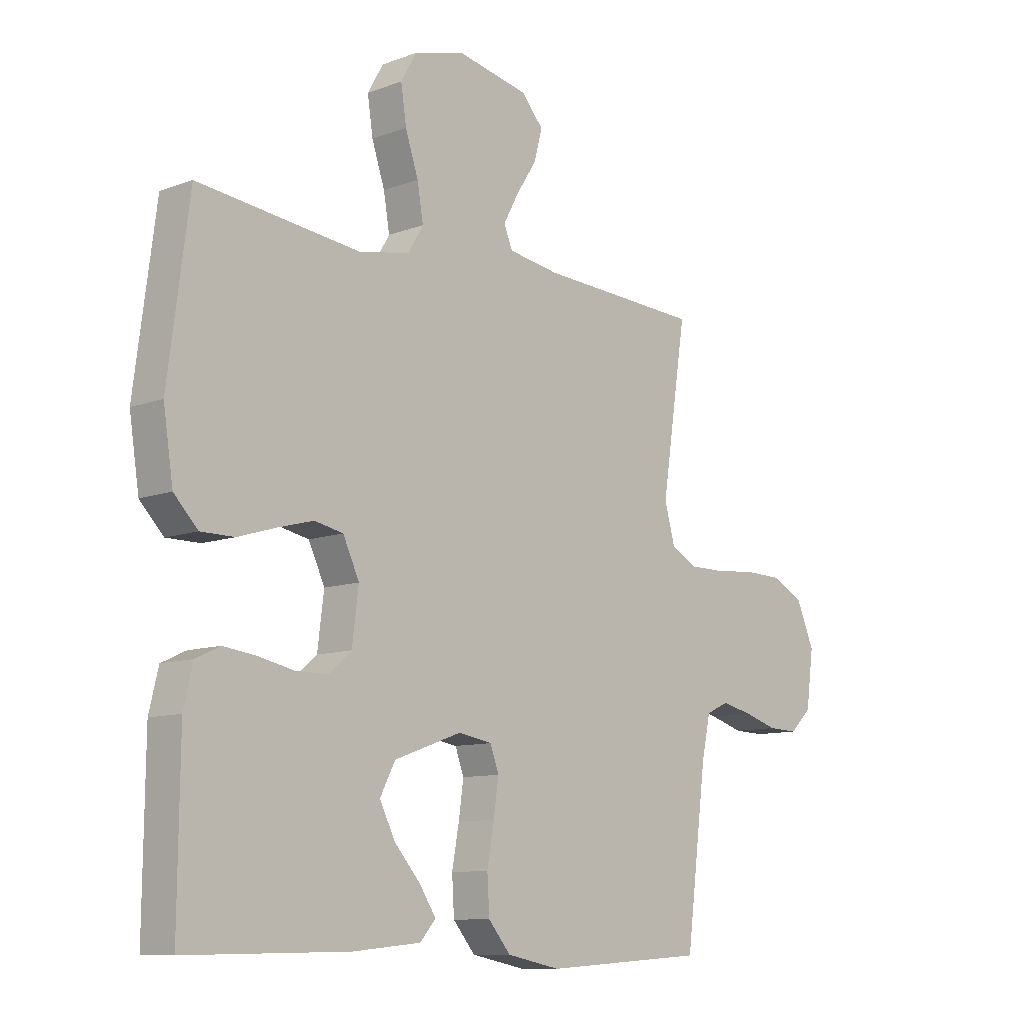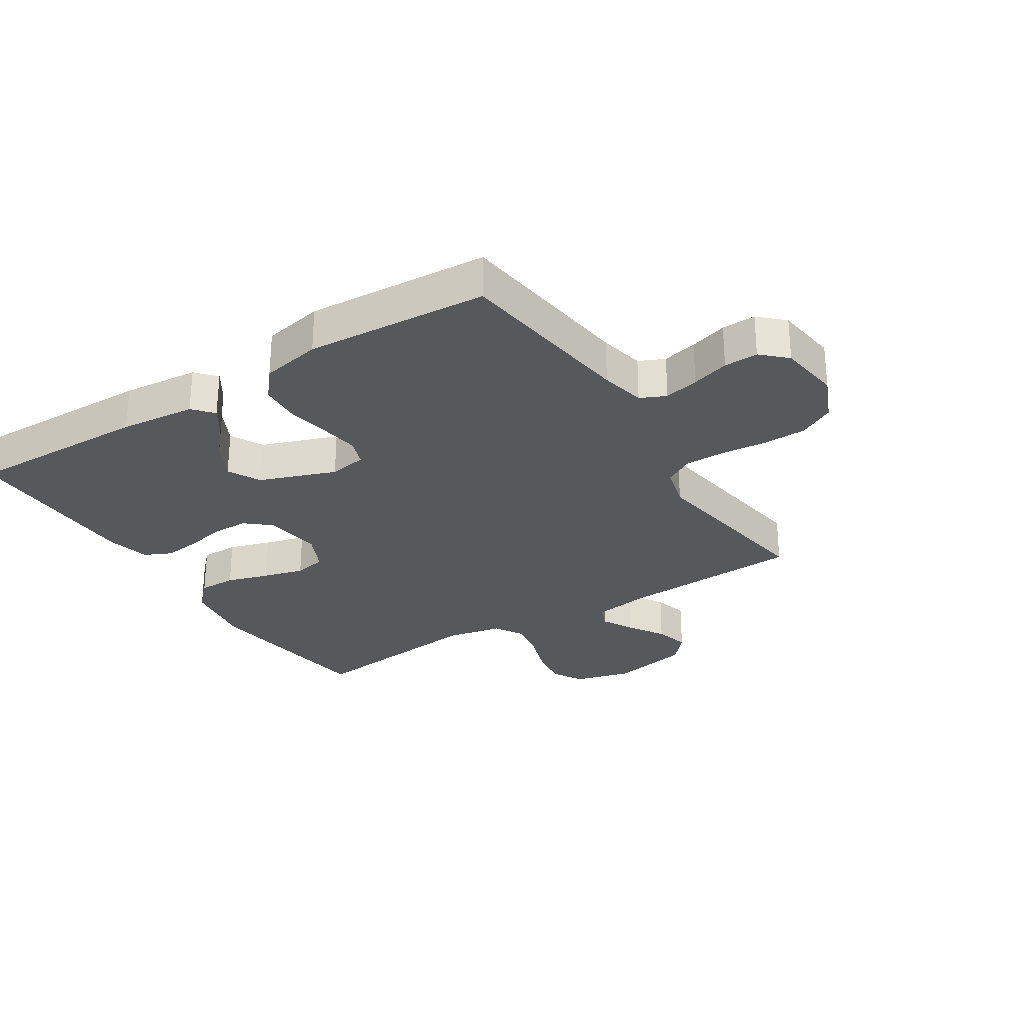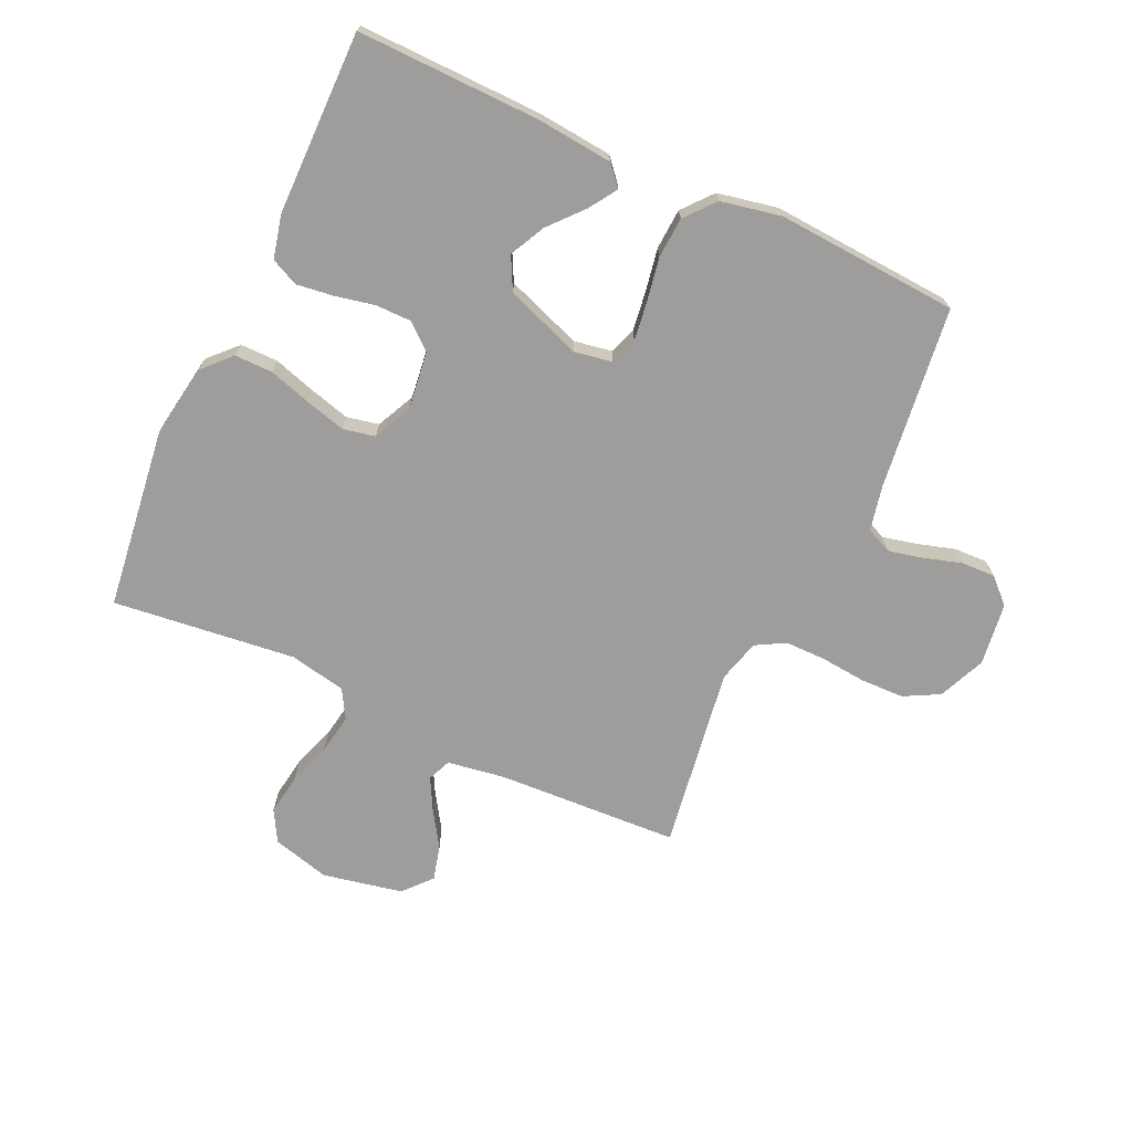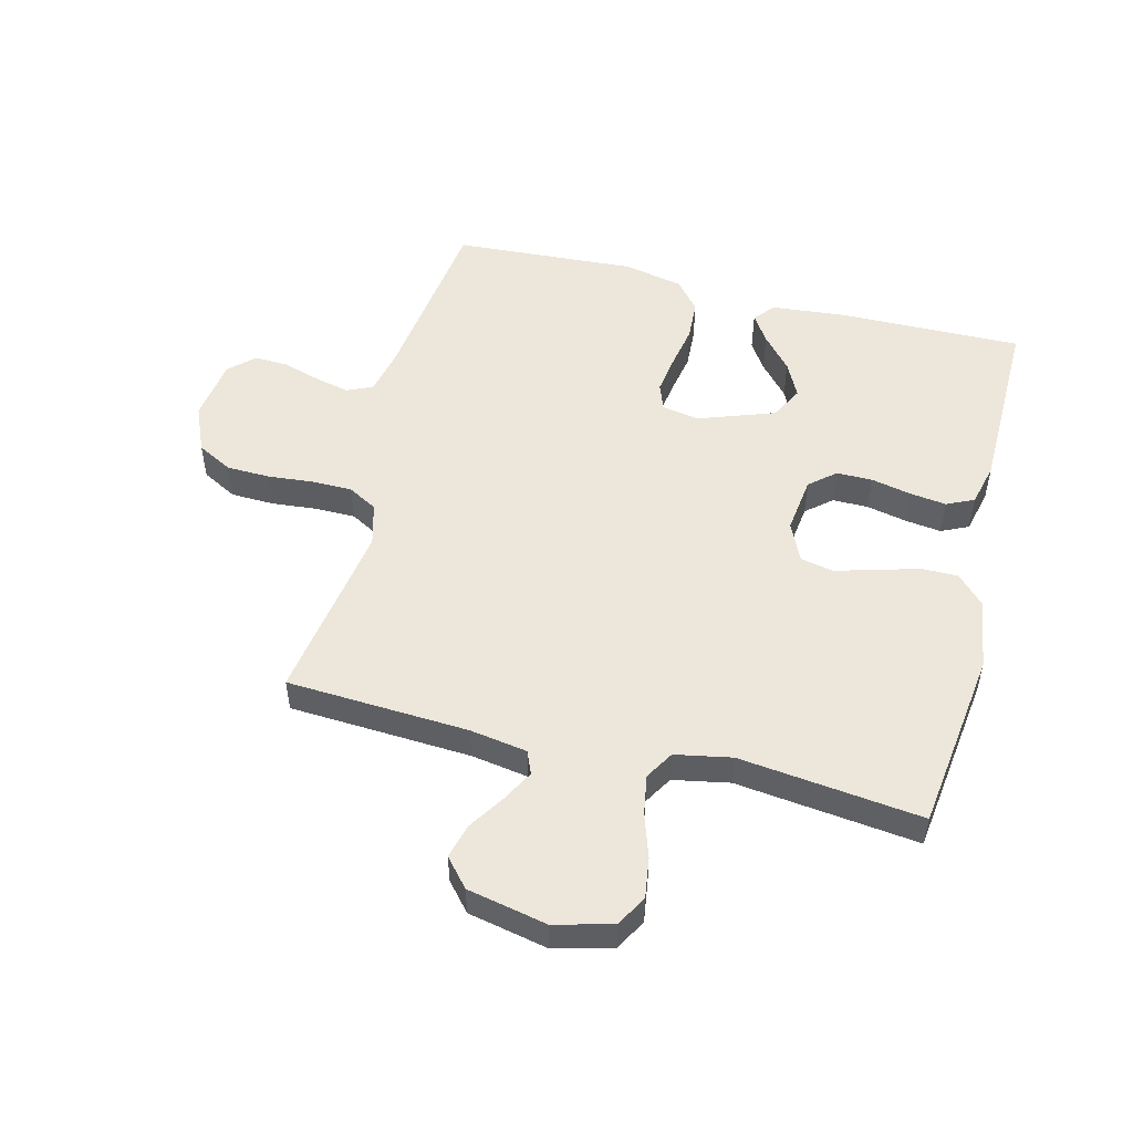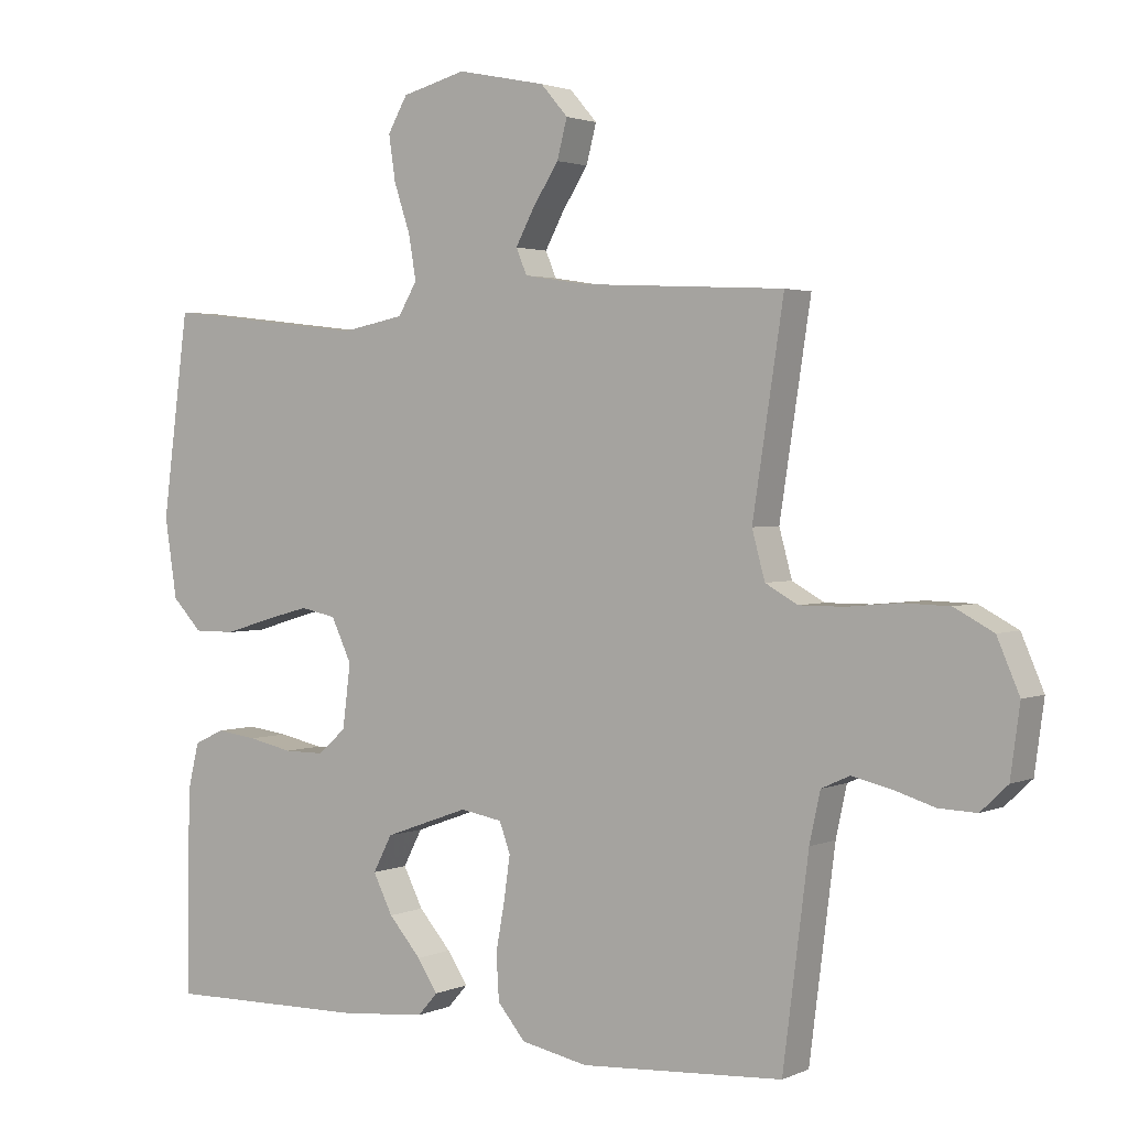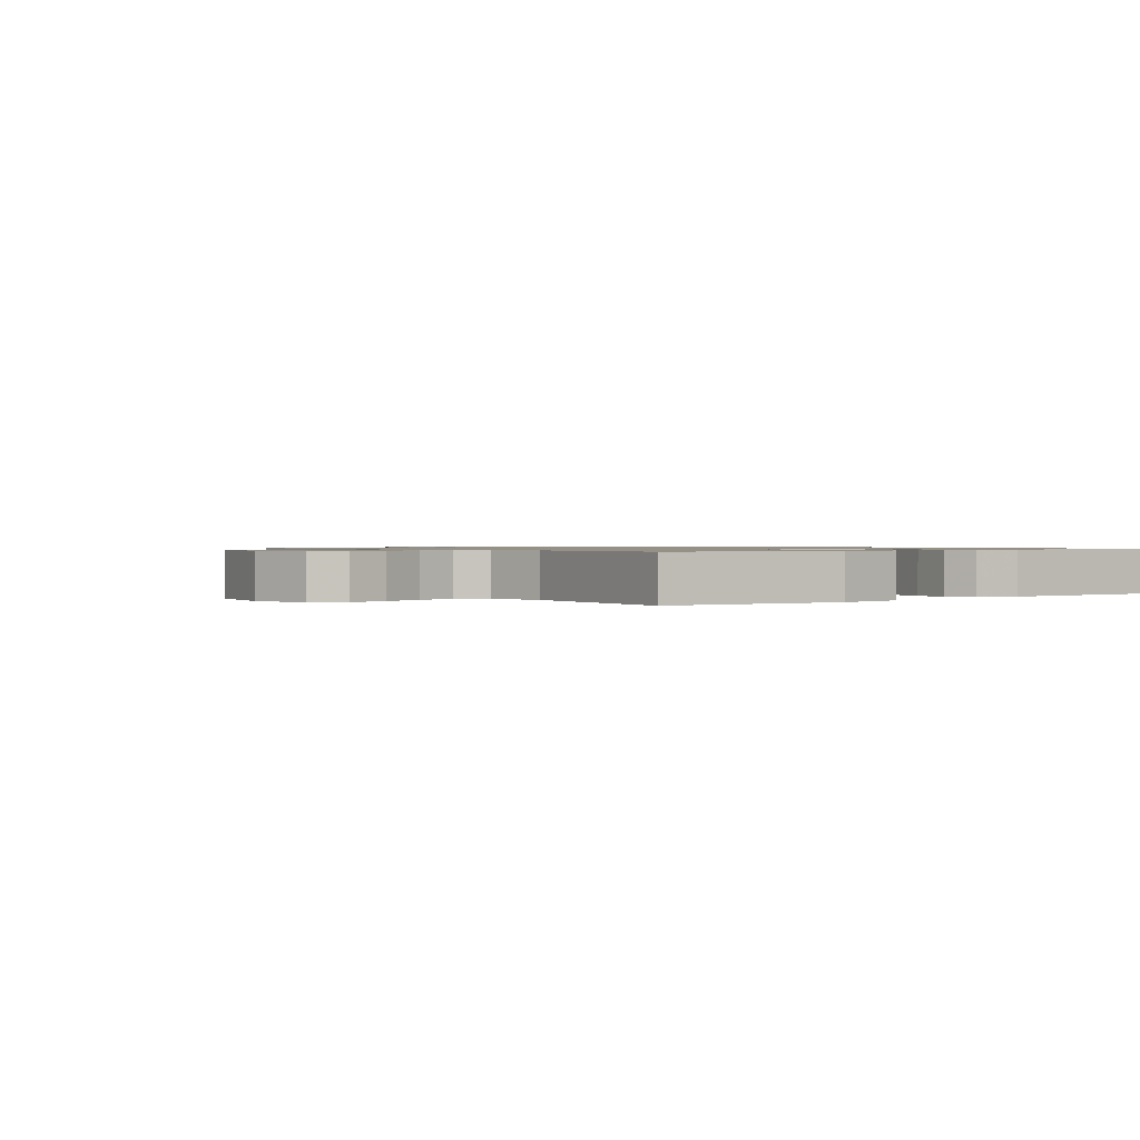
<metadata>
{"format":"obj","ext":"obj","renderer":"f3d","projection":"perspective","resolution":1024,"background":"white","views":[{"elev":-10.1,"azim":133.6,"up":"+Z"},{"elev":-28.3,"azim":-147.7,"up":"+Y"},{"elev":-70.6,"azim":155.1,"up":"+Y"},{"elev":51.7,"azim":14.3,"up":"+Y"},{"elev":2.2,"azim":-146.0,"up":"+Z"},{"elev":0.9,"azim":52.2,"up":"+Y"}]}
</metadata>
<code>
v 0.5 0.07 0.5
v 0.539 0.07 0.2
v 0.521 0.07 0.082
v 0.477 0.07 0.036
v 0.415 0.07 0.036
v 0.346 0.07 0.057
v 0.279 0.07 0.075
v 0.226 0.07 0.064
v 0.196 0.07 0
v 0.208 0.07 -0.094
v 0.25 0.07 -0.13
v 0.309 0.07 -0.13
v 0.375 0.07 -0.116
v 0.435 0.07 -0.108
v 0.48 0.07 -0.129
v 0.497 0.07 -0.2
v 0.5 0.07 -0.5
v 0.2 0.07 -0.495
v 0.075 0.07 -0.483
v 0.046 0.07 -0.45
v 0.076 0.07 -0.404
v 0.124 0.07 -0.349
v 0.153 0.07 -0.291
v 0.125 0.07 -0.237
v 0 0.07 -0.192
v -0.062 0.07 -0.203
v -0.078 0.07 -0.247
v -0.069 0.07 -0.311
v -0.056 0.07 -0.383
v -0.06 0.07 -0.45
v -0.101 0.07 -0.499
v -0.2 0.07 -0.519
v -0.5 0.07 -0.5
v -0.538 0.07 -0.2
v -0.554 0.07 -0.126
v -0.596 0.07 -0.107
v -0.653 0.07 -0.12
v -0.715 0.07 -0.139
v -0.771 0.07 -0.141
v -0.811 0.07 -0.103
v -0.825 0.07 0
v -0.792 0.07 0.077
v -0.734 0.07 0.108
v -0.663 0.07 0.11
v -0.588 0.07 0.103
v -0.521 0.07 0.103
v -0.473 0.07 0.13
v -0.454 0.07 0.2
v -0.5 0.07 0.5
v -0.2 0.07 0.516
v -0.106 0.07 0.531
v -0.09 0.07 0.569
v -0.118 0.07 0.621
v -0.156 0.07 0.68
v -0.171 0.07 0.737
v -0.131 0.07 0.783
v 0 0.07 0.81
v 0.095 0.07 0.785
v 0.124 0.07 0.734
v 0.114 0.07 0.667
v 0.09 0.07 0.595
v 0.079 0.07 0.53
v 0.107 0.07 0.483
v 0.2 0.07 0.465
v 0.5 0 0.5
v 0.539 0 0.2
v 0.521 0 0.082
v 0.477 0 0.036
v 0.415 0 0.036
v 0.346 0 0.057
v 0.279 0 0.075
v 0.226 0 0.064
v 0.196 0 0
v 0.208 0 -0.094
v 0.25 0 -0.13
v 0.309 0 -0.13
v 0.375 0 -0.116
v 0.435 0 -0.108
v 0.48 0 -0.129
v 0.497 0 -0.2
v 0.5 0 -0.5
v 0.2 0 -0.495
v 0.075 0 -0.483
v 0.046 0 -0.45
v 0.076 0 -0.404
v 0.124 0 -0.349
v 0.153 0 -0.291
v 0.125 0 -0.237
v 0 0 -0.192
v -0.062 0 -0.203
v -0.078 0 -0.247
v -0.069 0 -0.311
v -0.056 0 -0.383
v -0.06 0 -0.45
v -0.101 0 -0.499
v -0.2 0 -0.519
v -0.5 0 -0.5
v -0.538 0 -0.2
v -0.554 0 -0.126
v -0.596 0 -0.107
v -0.653 0 -0.12
v -0.715 0 -0.139
v -0.771 0 -0.141
v -0.811 0 -0.103
v -0.825 0 0
v -0.792 0 0.077
v -0.734 0 0.108
v -0.663 0 0.11
v -0.588 0 0.103
v -0.521 0 0.103
v -0.473 0 0.13
v -0.454 0 0.2
v -0.5 0 0.5
v -0.2 0 0.516
v -0.106 0 0.531
v -0.09 0 0.569
v -0.118 0 0.621
v -0.156 0 0.68
v -0.171 0 0.737
v -0.131 0 0.783
v 0 0 0.81
v 0.095 0 0.785
v 0.124 0 0.734
v 0.114 0 0.667
v 0.09 0 0.595
v 0.079 0 0.53
v 0.107 0 0.483
v 0.2 0 0.465
f 59 60 61
f 58 59 61
f 57 58 61
f 56 57 61
f 55 56 61
f 54 55 61
f 53 54 61
f 52 53 61 62
f 51 52 62 63
f 48 49 50
f 50 51 63
f 48 50 63
f 47 48 63
f 43 44 45
f 42 43 45
f 41 42 45
f 40 41 45
f 39 40 45
f 38 39 45
f 37 38 45
f 36 37 45 46
f 35 36 46 47
f 32 33 34
f 31 32 34
f 30 31 34
f 29 30 34
f 28 29 34
f 34 35 47
f 28 34 47
f 27 28 47
f 20 21 22
f 19 20 22
f 18 19 22
f 17 18 22
f 16 17 22
f 15 16 22
f 14 15 22
f 13 14 22
f 12 13 22 23
f 11 12 23 24
f 4 5 6
f 3 4 6
f 2 3 6
f 1 2 6
f 64 1 6
f 64 6 7
f 63 64 7 8
f 26 27 47 63
f 63 8 9
f 26 63 9
f 25 26 9
f 10 11 24 25
f 9 10 25
f 125 124 123
f 125 123 122
f 125 122 121
f 125 121 120
f 125 120 119
f 125 119 118
f 125 118 117
f 126 125 117 116
f 127 126 116 115
f 114 113 112
f 127 115 114
f 127 114 112
f 127 112 111
f 109 108 107
f 109 107 106
f 109 106 105
f 109 105 104
f 109 104 103
f 109 103 102
f 109 102 101
f 110 109 101 100
f 111 110 100 99
f 98 97 96
f 98 96 95
f 98 95 94
f 98 94 93
f 98 93 92
f 111 99 98
f 111 98 92
f 111 92 91
f 86 85 84
f 86 84 83
f 86 83 82
f 86 82 81
f 86 81 80
f 86 80 79
f 86 79 78
f 86 78 77
f 87 86 77 76
f 88 87 76 75
f 70 69 68
f 70 68 67
f 70 67 66
f 70 66 65
f 70 65 128
f 71 70 128
f 72 71 128 127
f 127 111 91 90
f 73 72 127
f 73 127 90
f 73 90 89
f 89 88 75 74
f 89 74 73
f 1 65 66 2
f 2 66 67 3
f 3 67 68 4
f 4 68 69 5
f 5 69 70 6
f 6 70 71 7
f 7 71 72 8
f 8 72 73 9
f 9 73 74 10
f 10 74 75 11
f 11 75 76 12
f 12 76 77 13
f 13 77 78 14
f 14 78 79 15
f 15 79 80 16
f 16 80 81 17
f 17 81 82 18
f 18 82 83 19
f 19 83 84 20
f 20 84 85 21
f 21 85 86 22
f 22 86 87 23
f 23 87 88 24
f 24 88 89 25
f 25 89 90 26
f 26 90 91 27
f 27 91 92 28
f 28 92 93 29
f 29 93 94 30
f 30 94 95 31
f 31 95 96 32
f 32 96 97 33
f 33 97 98 34
f 34 98 99 35
f 35 99 100 36
f 36 100 101 37
f 37 101 102 38
f 38 102 103 39
f 39 103 104 40
f 40 104 105 41
f 41 105 106 42
f 42 106 107 43
f 43 107 108 44
f 44 108 109 45
f 45 109 110 46
f 46 110 111 47
f 47 111 112 48
f 48 112 113 49
f 49 113 114 50
f 50 114 115 51
f 51 115 116 52
f 52 116 117 53
f 53 117 118 54
f 54 118 119 55
f 55 119 120 56
f 56 120 121 57
f 57 121 122 58
f 58 122 123 59
f 59 123 124 60
f 60 124 125 61
f 61 125 126 62
f 62 126 127 63
f 63 127 128 64
f 64 128 65 1

</code>
